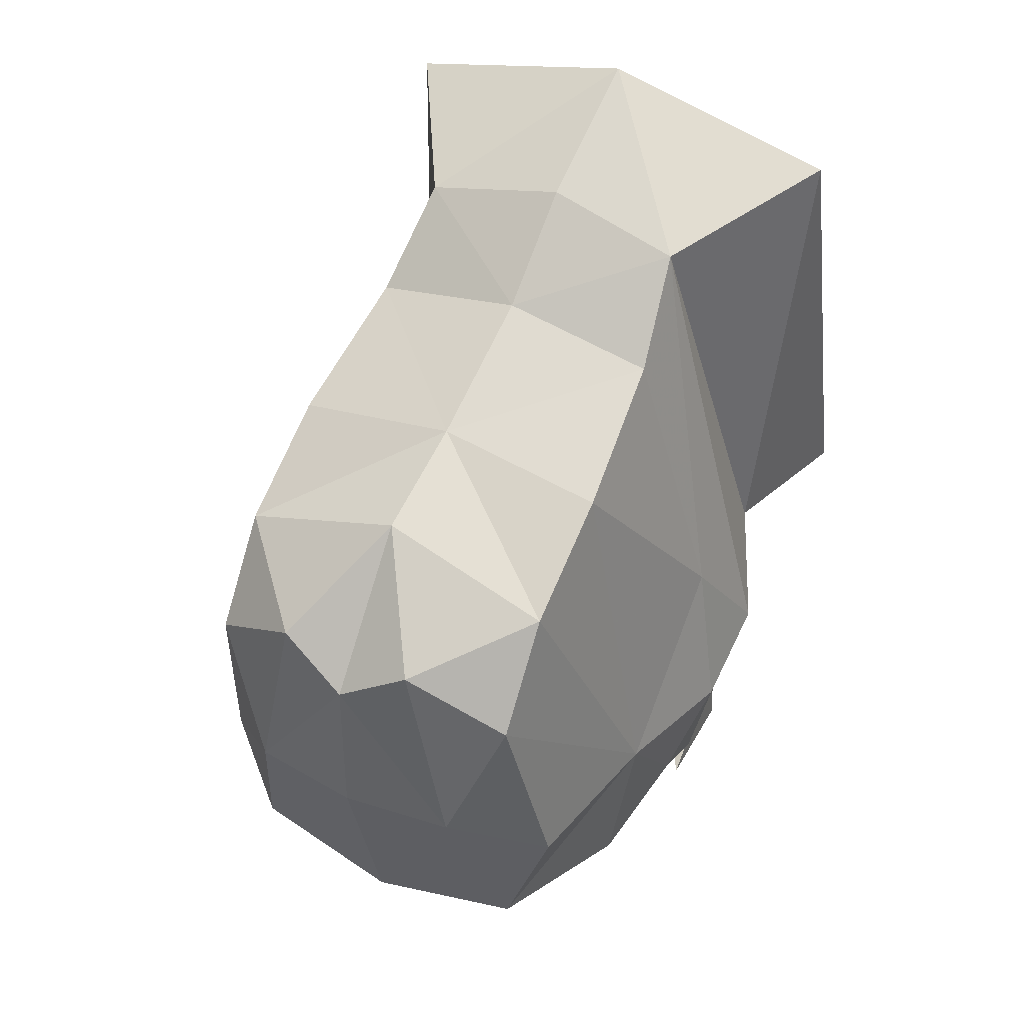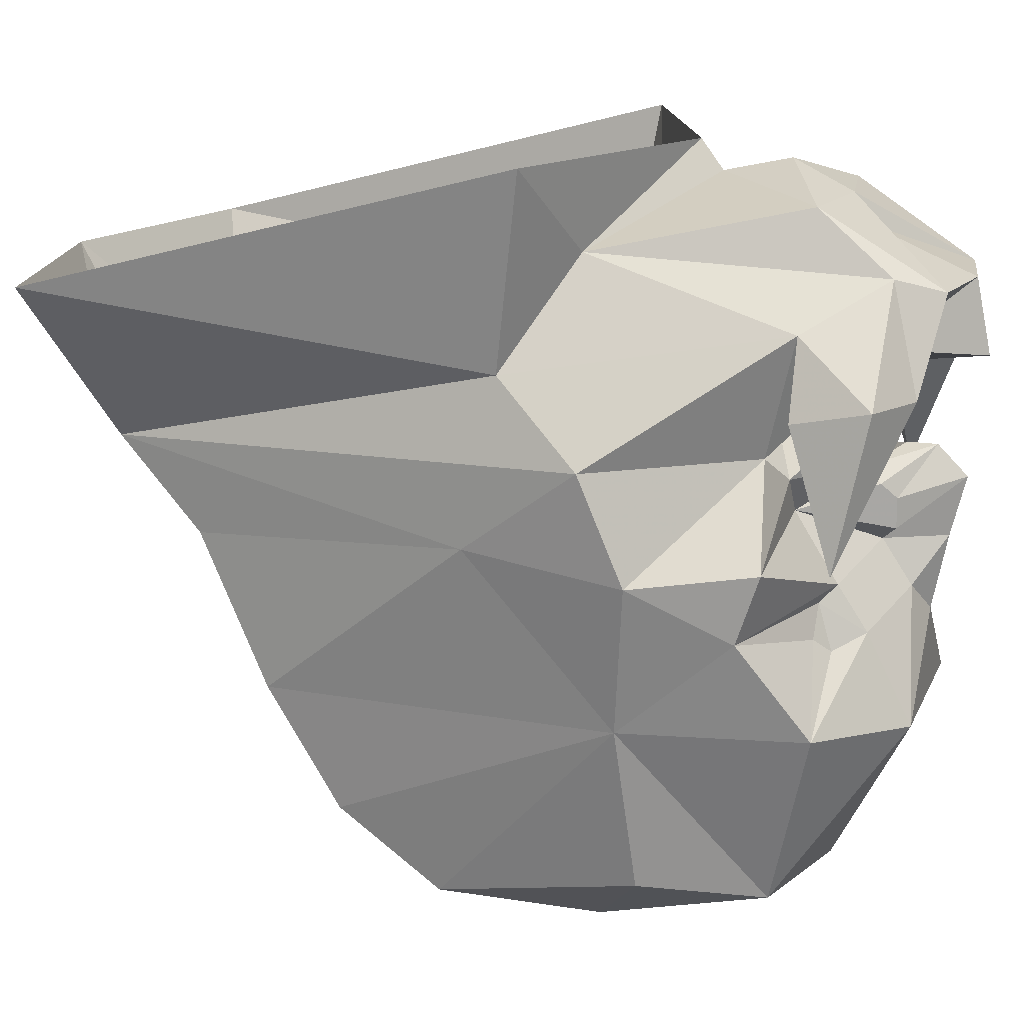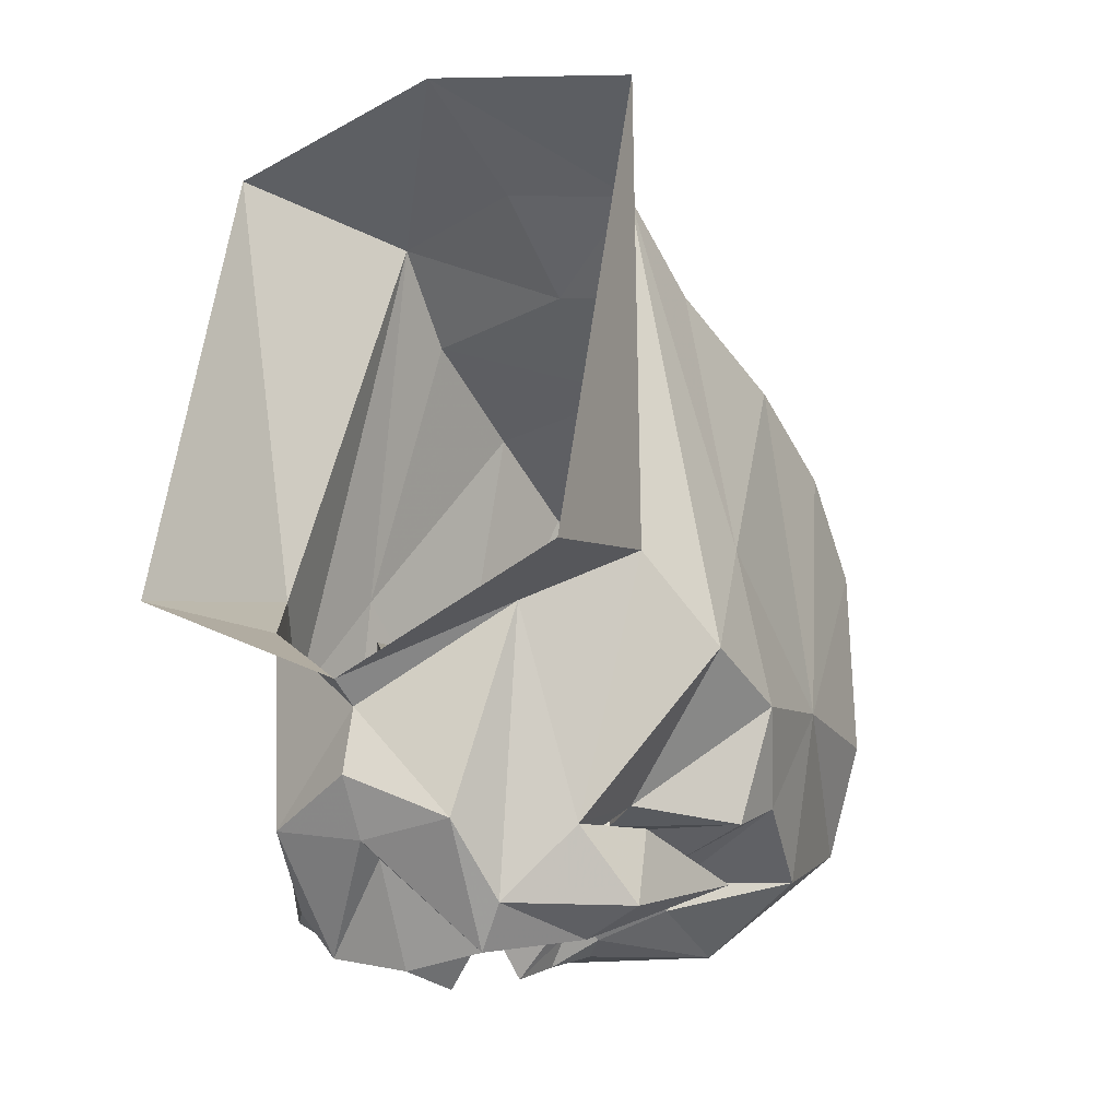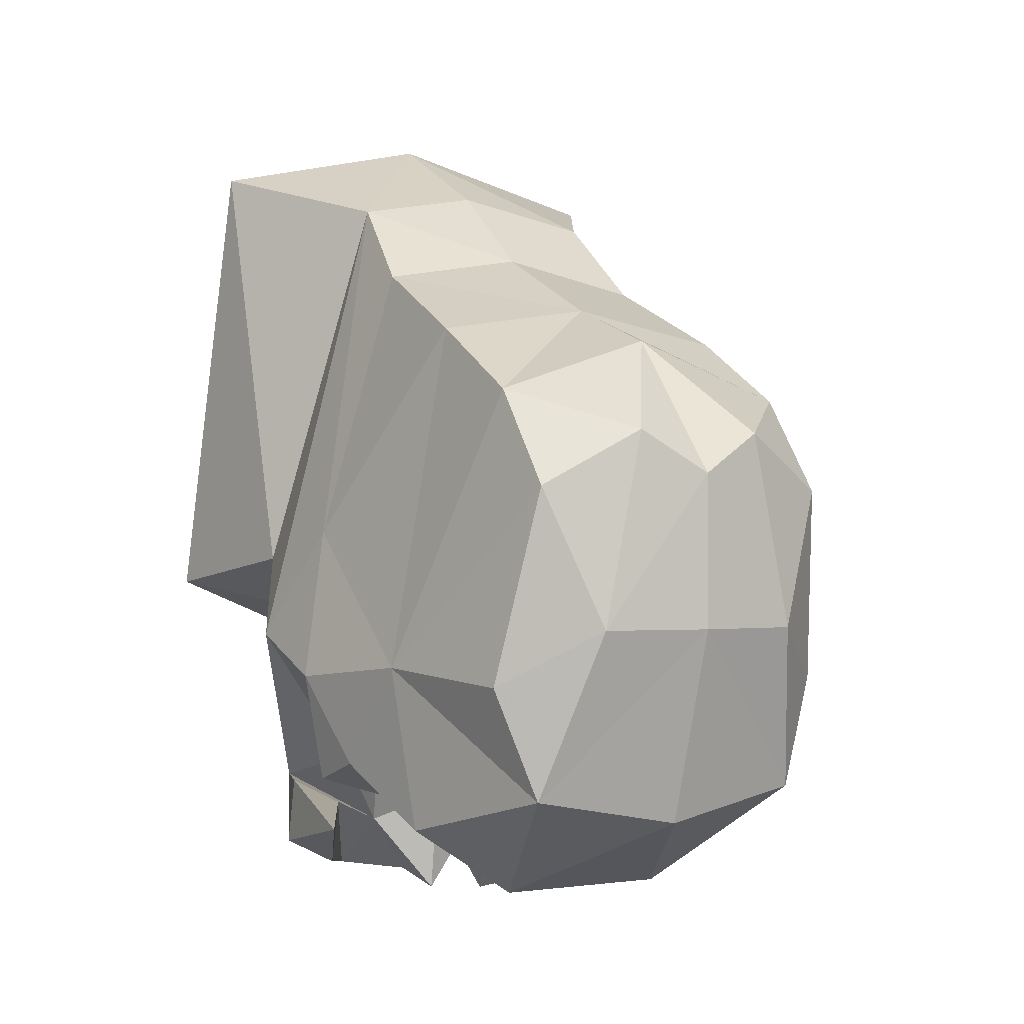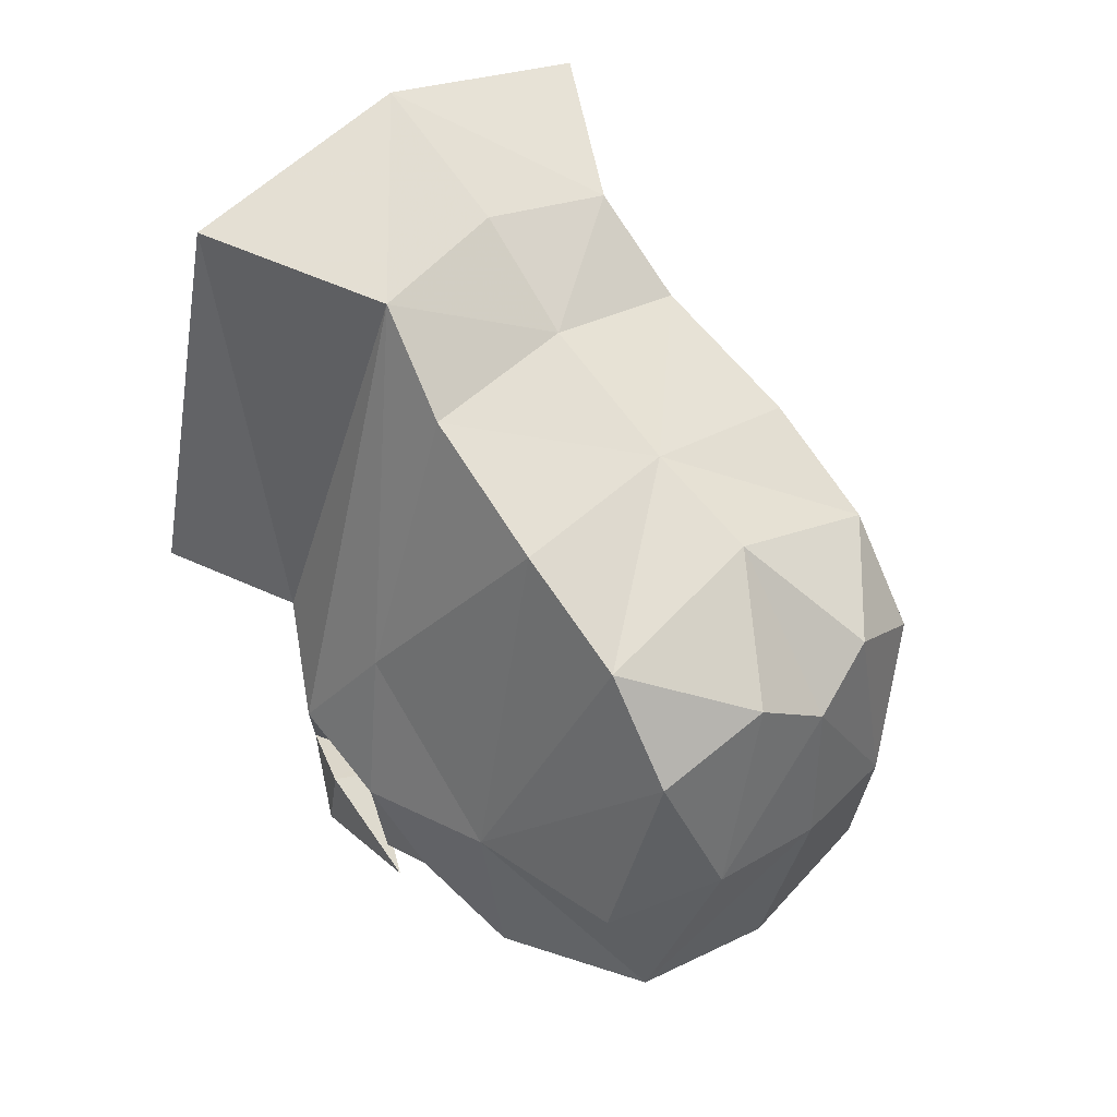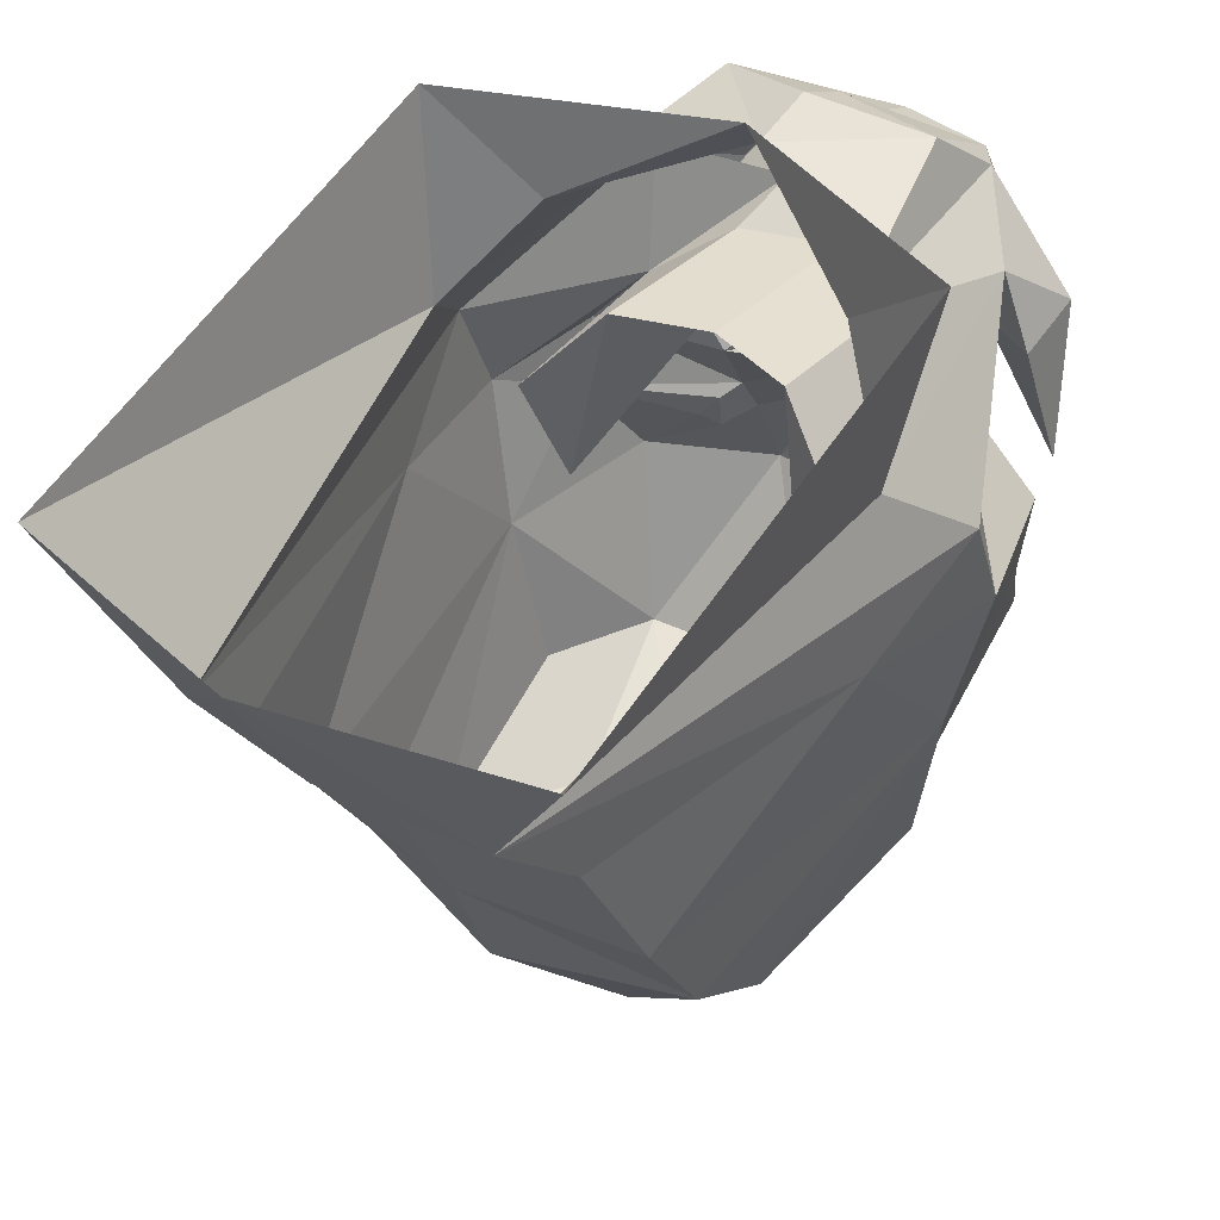
<metadata>
{"format":"obj","ext":"obj","renderer":"f3d","projection":"perspective","resolution":1024,"background":"white","views":[{"elev":40.5,"azim":28.5,"up":"+Z"},{"elev":15.7,"azim":107.7,"up":"+Y"},{"elev":-12.9,"azim":-146.6,"up":"+Z"},{"elev":-1.3,"azim":-32.0,"up":"+Z"},{"elev":40.4,"azim":-43.0,"up":"+Z"},{"elev":40.9,"azim":35.2,"up":"+Y"}]}
</metadata>
<code>
v 0.125 -0.1484 -0.1172
v 0.07812 -0.03125 -0.3047
v 0.09375 0.03906 -0.1328
v 0.1719 -0.05469 -0.1016
v 0.125 -0.07812 -0.3281
v 0.07812 -0.03125 -0.375
v 0 -0.03125 -0.4062
v 0 -0.03125 -0.3359
v 0 0.03906 -0.1641
v 0.09375 0.01562 -0.3438
v 0.1719 -0.04688 -0.3125
v 0.25 -0.1406 -0.3281
v 0.09375 -0.1172 -0.3281
v 0.04688 -0.07812 -0.3906
v 0 -0.07812 -0.4062
v -0.07812 -0.03125 -0.375
v -0.07812 -0.03125 -0.3047
v -0.09375 0.03906 -0.1328
v -0.09375 0.01562 -0.3438
v 0 0.01562 -0.375
v 0.07812 0.04688 -0.4062
v 0.1875 0.07812 -0.3438
v 0.2812 -0.04688 -0.1562
v 0.2812 -0.1562 -0.2031
v 0.25 -0.2109 -0.3047
v 0.1016 -0.1875 -0.375
v 0.03125 -0.1562 -0.4062
v 0.04688 -0.1406 -0.4219
v 0.04688 -0.1094 -0.4219
v 0.05469 -0.09375 -0.4062
v 0 -0.0625 -0.4531
v 0 -0.0625 -0.4219
v -0.04688 -0.07812 -0.3906
v -0.125 -0.07812 -0.3281
v -0.125 -0.1484 -0.1172
v -0.1719 -0.05469 -0.1016
v -0.1719 -0.04688 -0.3125
v -0.07812 0.04688 -0.4062
v 0 0.03125 -0.5
v 0 0.1094 -0.4844
v 0.09375 0.1094 -0.4688
v 0.1562 0 -0.375
v 0.2188 0 -0.3438
v 0.2188 0.01562 -0.4219
v 0.125 0.125 -0.4219
v 0.1562 0.1406 -0.125
v 0.2344 0.03125 -0.0625
v 0.1562 -0.07812 0.375
v 0.25 -0.1406 -0.03125
v 0.25 -0.3125 -0.1875
v 0.2188 -0.3125 -0.375
v 0.1406 -0.2344 -0.3594
v 0.1172 -0.2031 -0.3594
v 0.1016 -0.2344 -0.4062
v 0.03125 -0.2031 -0.4375
v 0 -0.1562 -0.4688
v 0 -0.09375 -0.4844
v 0.125 -0.25 -0.375
v 0.1016 -0.3281 -0.4531
v 0 -0.2344 -0.4531
v -0.03125 -0.2031 -0.4375
v -0.03125 -0.1562 -0.4062
v -0.04688 -0.1406 -0.4219
v -0.04688 -0.1094 -0.4219
v -0.05469 -0.09375 -0.4062
v 0 0.1562 -0.375
v 0 0.1875 -0.3594
v 0.1094 0.1875 -0.3438
v 0.1562 0.01562 -0.4531
v 0.2344 -0.1406 -0.3906
v 0 -0.3281 -0.4531
v -0.1016 -0.3281 -0.4531
v -0.1016 -0.2344 -0.4062
v -0.1016 -0.1875 -0.375
v -0.09375 -0.1172 -0.3281
v -0.25 -0.1406 -0.3281
v 0.1719 -0.5 -0.3281
v 0.2188 -0.4844 -0.2031
v 0.125 -0.5625 -0.1406
v 0 -0.5781 -0.1406
v 0 -0.5156 -0.3594
v -0.1719 -0.5 -0.3281
v -0.2188 -0.3125 -0.375
v -0.125 -0.25 -0.375
v -0.1172 -0.2031 -0.3594
v -0.25 -0.2109 -0.3047
v 0 0.09375 0.4922
v 0.2656 0.09375 0.4297
v 0.2656 0.2344 -0.09375
v 0 0.2344 -0.2031
v 0 0.2031 -0.2266
v -0.1562 0.1406 -0.125
v -0.2656 0.2344 -0.09375
v -0.2344 0.03125 -0.0625
v -0.2656 0.09375 0.4297
v -0.1562 -0.07812 0.375
v 0 -0.0625 0.4062
v 0 -0.1719 0.3125
v 0.1719 -0.1719 0.2812
v 0.1875 -0.3281 0.2031
v 0.1875 -0.4531 0.125
v 0.1875 -0.5312 0.01562
v 0.07812 -0.5625 0.07812
v 0 -0.5781 0.03125
v -0.125 -0.5625 -0.1406
v 0 0.2188 -0.2969
v -0.1094 0.1875 -0.3438
v -0.125 0.125 -0.4219
v -0.1875 0.07812 -0.3438
v -0.2812 -0.04688 -0.1562
v -0.25 -0.1406 -0.03125
v -0.1719 -0.1719 0.2812
v -0.09375 0.1094 -0.4688
v -0.1562 0.01562 -0.4531
v -0.2188 0.01562 -0.4219
v -0.2188 0 -0.3438
v -0.2812 -0.1562 -0.2031
v -0.25 -0.3125 -0.1875
v -0.1875 -0.3281 0.2031
v 0 -0.3281 0.2344
v 0 -0.4531 0.1875
v -0.07812 -0.5625 0.07812
v -0.1875 -0.5312 0.01562
v -0.2188 -0.4844 -0.2031
v -0.1406 -0.2344 -0.3594
v -0.1562 0 -0.375
v -0.2344 -0.1406 -0.3906
v -0.1875 -0.4531 0.125
f 1 2 3
f 1 3 4
f 1 4 5
f 1 5 2
f 2 5 6
f 2 6 7
f 2 7 8
f 2 8 9
f 2 9 3
f 3 9 10
f 3 10 4
f 4 10 11
f 4 11 5
f 7 16 17
f 7 17 8
f 8 17 9
f 9 17 18
f 9 18 19
f 9 19 20
f 9 20 10
f 16 34 17
f 17 34 35
f 17 35 18
f 18 35 36
f 18 36 19
f 19 36 37
f 34 37 36
f 34 36 35
f 5 11 12
f 5 12 13
f 5 13 14
f 5 14 6
f 6 14 15
f 6 15 7
f 7 15 16
f 11 22 23
f 11 23 24
f 11 24 12
f 12 24 25
f 13 27 28
f 13 28 29
f 13 29 30
f 13 30 14
f 14 31 32
f 14 32 15
f 15 32 33
f 15 33 16
f 16 33 34
f 23 49 24
f 24 49 50
f 24 50 25
f 25 50 51
f 27 55 56
f 27 56 57
f 27 57 28
f 28 57 29
f 29 57 31
f 55 60 56
f 56 60 61
f 56 61 62
f 56 62 57
f 57 62 63
f 57 63 64
f 57 64 31
f 31 33 32
f 60 59 71
f 60 71 72
f 62 75 63
f 63 75 64
f 64 75 65
f 65 75 33
f 33 75 34
f 34 75 76
f 34 76 37
f 77 59 51
f 77 51 50
f 77 50 78
f 77 81 59
f 59 81 71
f 71 81 72
f 72 81 82
f 72 82 83
f 49 99 100
f 49 100 50
f 50 100 101
f 50 101 102
f 50 102 78
f 109 37 110
f 110 37 117
f 110 117 111
f 111 117 118
f 111 118 119
f 111 119 112
f 112 119 120
f 112 120 98
f 98 120 99
f 99 120 100
f 100 120 101
f 101 120 121
f 101 121 103
f 82 124 118
f 82 118 83
f 83 118 86
f 117 86 118
f 86 117 76
f 76 117 37
f 123 118 124
f 118 123 128
f 118 128 119
f 119 128 120
f 120 128 121
f 121 128 122
f 10 20 21
f 10 21 11
f 11 21 22
f 19 37 38
f 19 38 20
f 20 38 39
f 20 39 21
f 109 38 37
f 12 25 26
f 12 26 13
f 13 26 27
f 22 45 46
f 22 46 47
f 22 47 23
f 23 47 48
f 23 48 49
f 25 51 52
f 25 52 53
f 25 53 26
f 26 55 27
f 54 58 51
f 54 51 59
f 54 59 55
f 55 59 60
f 58 52 51
f 41 40 66
f 41 66 67
f 41 67 68
f 41 68 45
f 60 72 61
f 61 72 73
f 61 74 62
f 62 74 75
f 72 83 73
f 73 83 84
f 74 85 86
f 74 86 76
f 74 76 75
f 48 97 98
f 48 98 99
f 48 99 49
f 45 68 46
f 46 68 91
f 91 68 106
f 91 106 107
f 91 107 92
f 92 107 108
f 92 108 109
f 92 109 94
f 94 109 110
f 94 110 96
f 96 110 111
f 96 111 112
f 96 112 98
f 96 98 97
f 68 67 106
f 106 67 107
f 107 67 113
f 107 113 108
f 83 86 125
f 83 125 84
f 85 125 86
f 113 66 40
f 113 67 66
f 14 30 31
f 29 31 30
f 31 64 65
f 31 65 33
f 21 39 40
f 21 40 41
f 113 40 38
f 40 39 38
f 21 41 42
f 21 42 43
f 21 43 22
f 22 43 44
f 22 44 45
f 41 45 69
f 41 69 42
f 44 69 45
f 108 114 115
f 108 115 109
f 109 115 116
f 109 116 38
f 113 38 126
f 113 126 114
f 116 126 38
f 26 53 54
f 26 54 55
f 54 53 58
f 52 58 53
f 61 73 74
f 73 84 85
f 73 85 74
f 84 125 85
f 42 69 70
f 42 70 43
f 43 70 44
f 44 70 69
f 114 126 127
f 114 127 115
f 115 127 116
f 116 127 126
f 77 78 79
f 77 79 80
f 77 80 81
f 78 102 79
f 79 102 103
f 79 103 104
f 79 104 80
f 80 104 105
f 80 105 82
f 80 82 81
f 101 103 102
f 121 104 103
f 104 121 122
f 104 122 105
f 105 122 123
f 105 123 124
f 105 124 82
f 122 128 123
f 87 48 88
f 88 48 47
f 88 47 89
f 89 47 46
f 89 46 90
f 90 46 91
f 90 91 92
f 90 92 93
f 93 92 94
f 93 94 95
f 95 94 96
f 95 96 87
f 87 96 97
f 87 97 48
f 108 113 114

</code>
